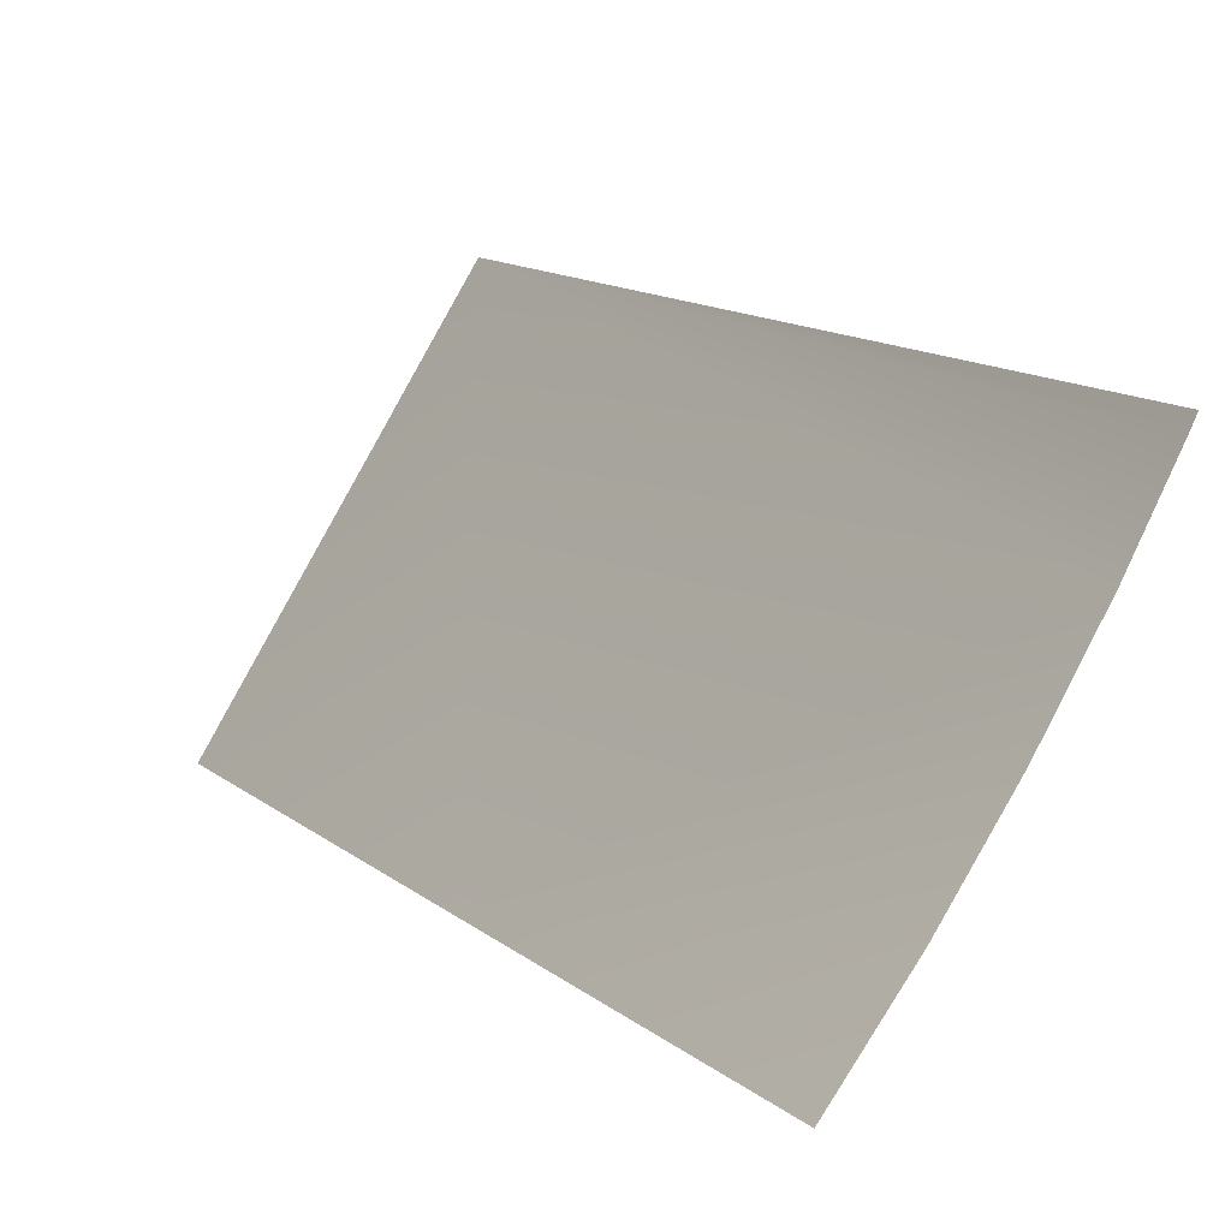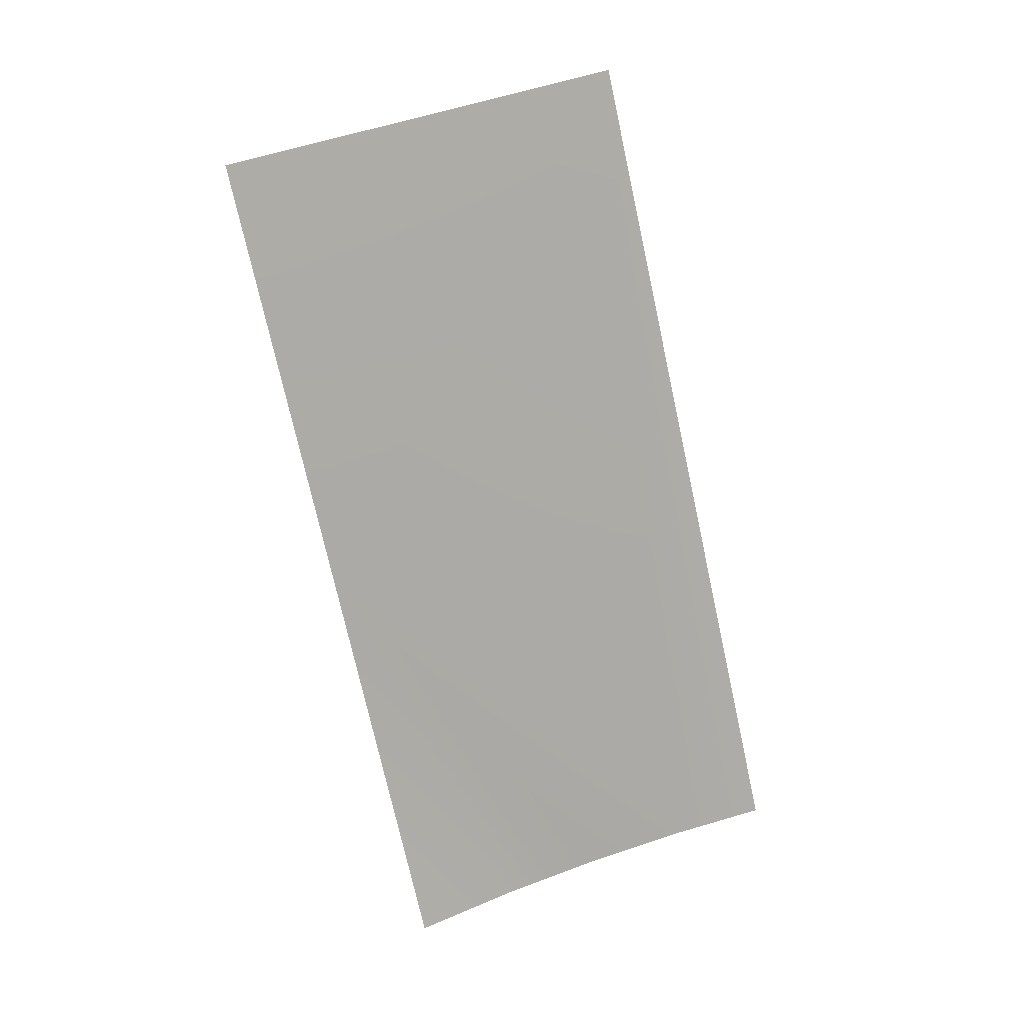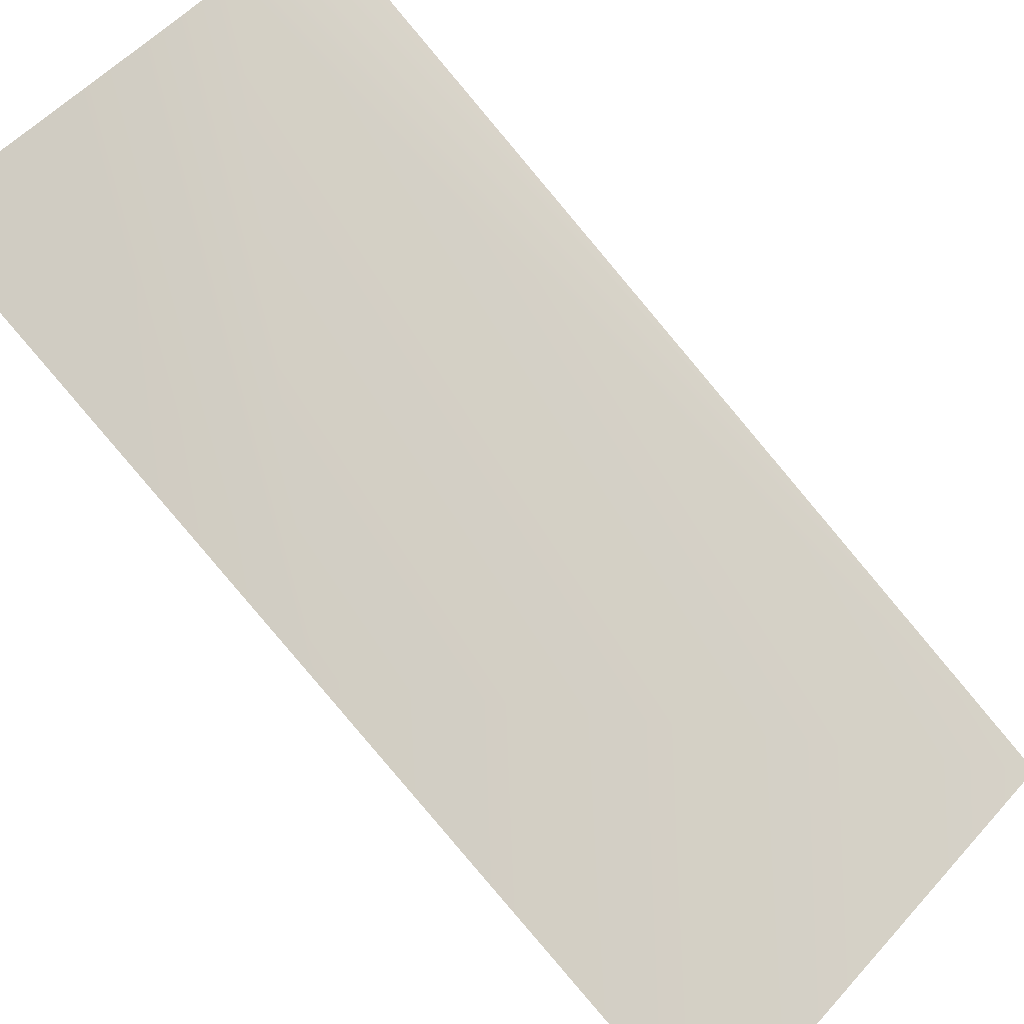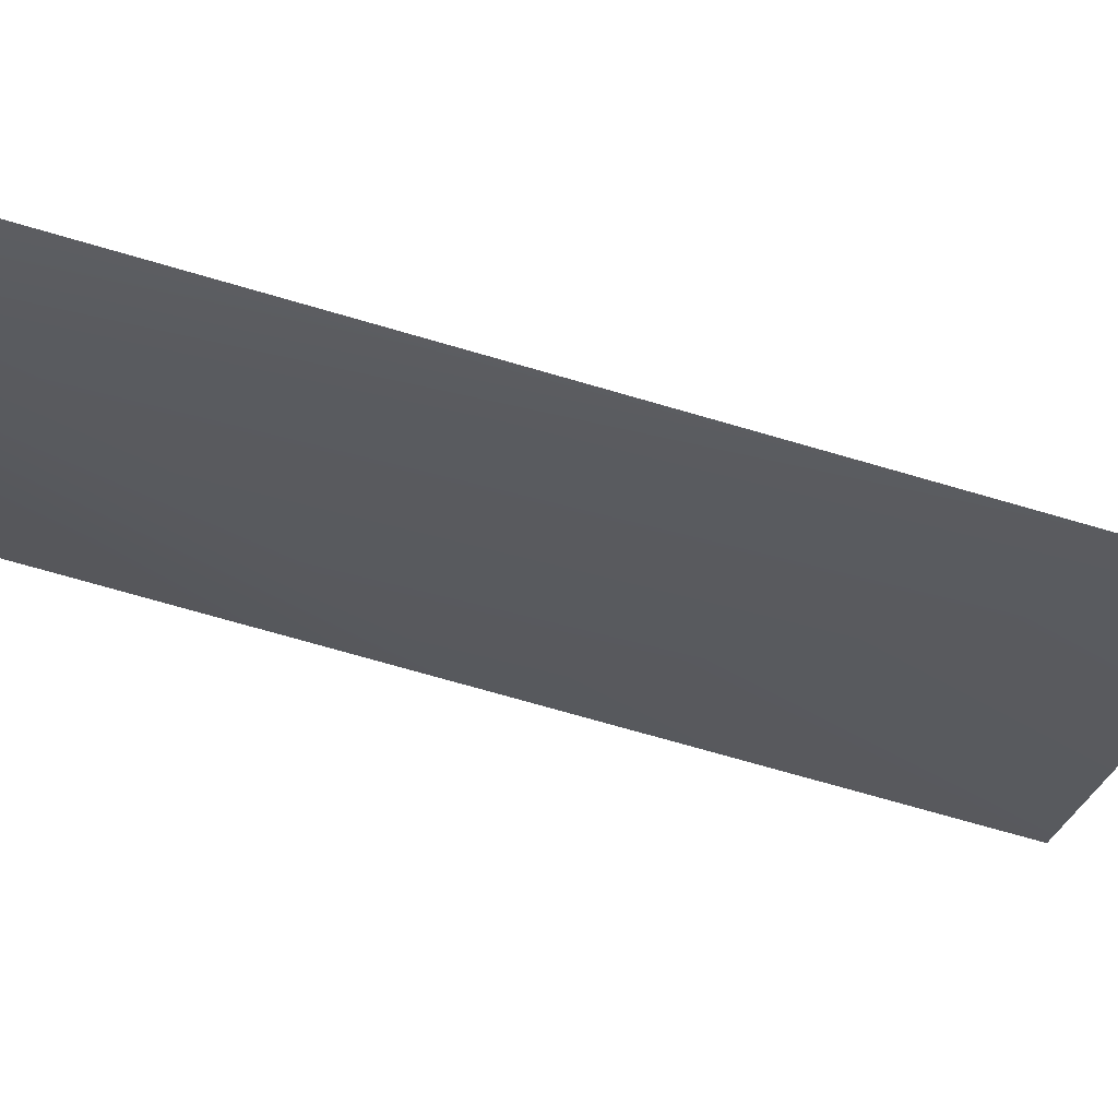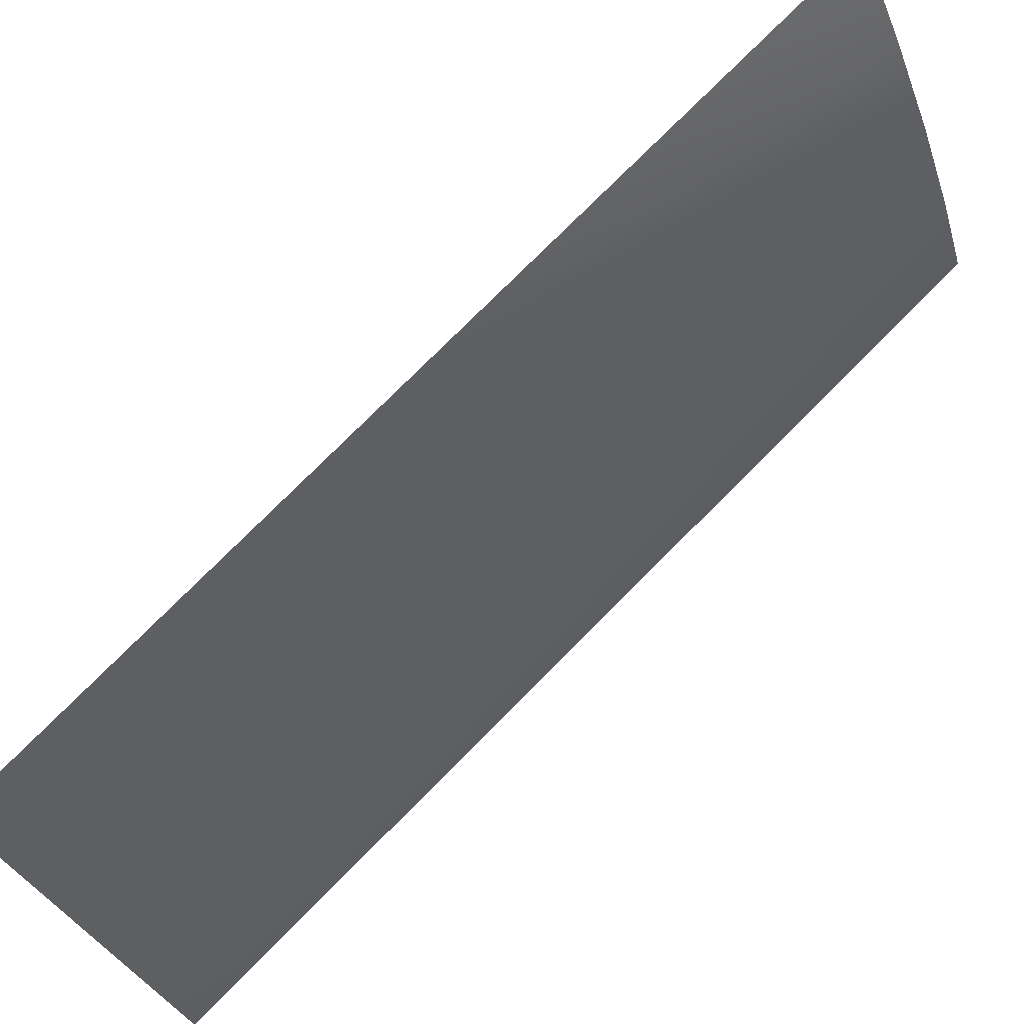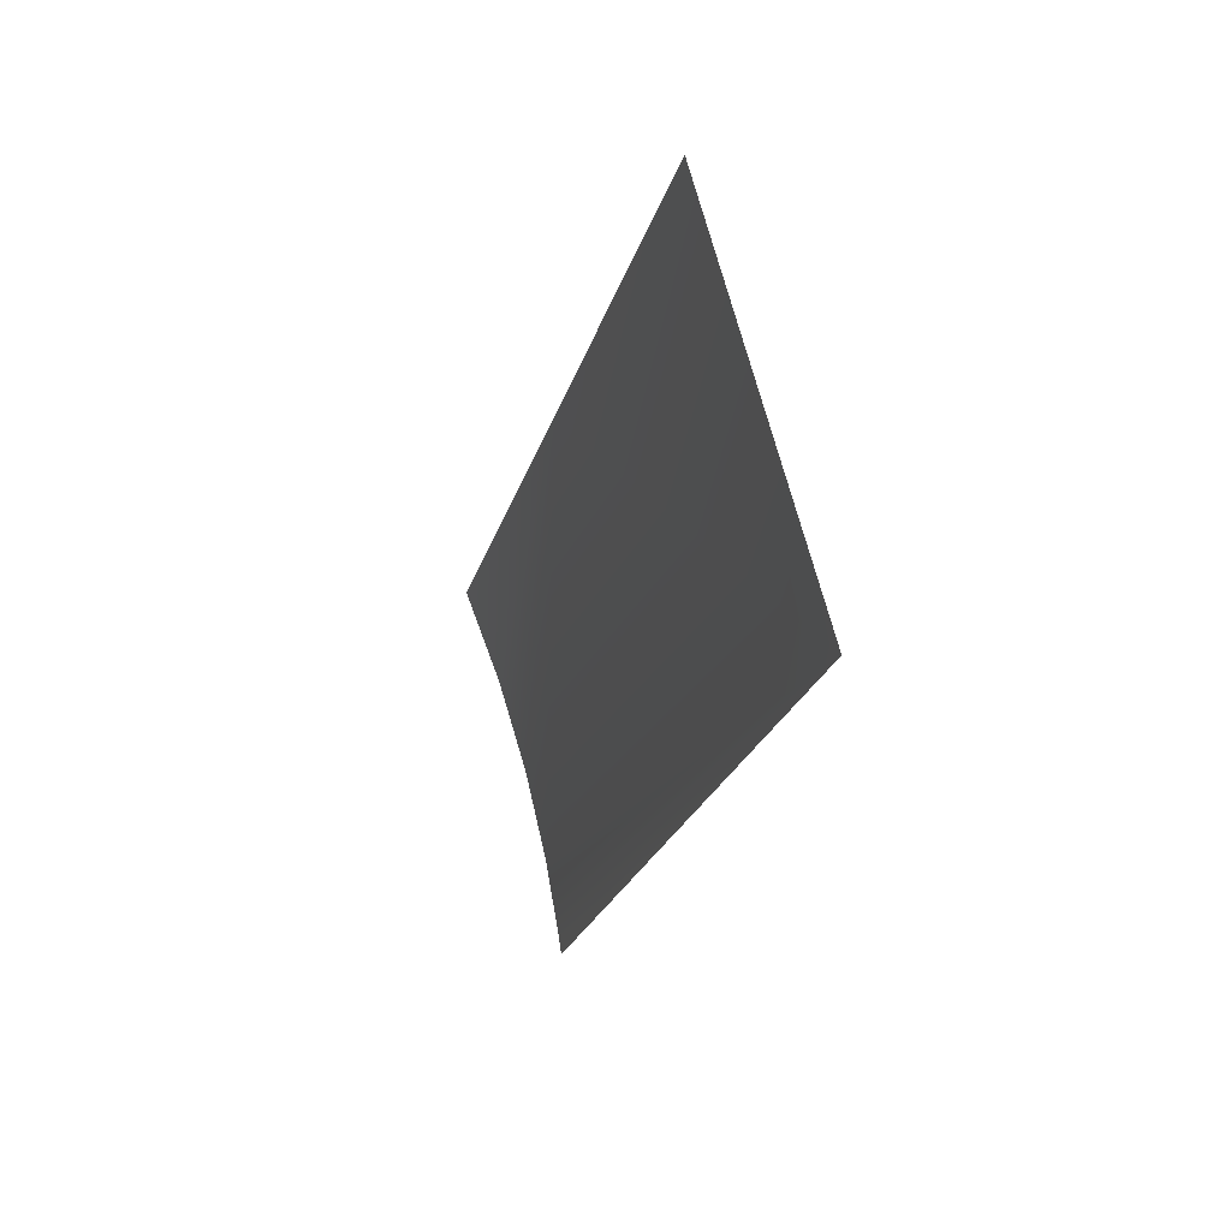
<metadata>
{"format":"obj","ext":"obj","renderer":"f3d","projection":"perspective","resolution":1024,"background":"white","views":[{"elev":30.4,"azim":-36.3,"up":"+Z"},{"elev":29.6,"azim":-66.9,"up":"+Y"},{"elev":-60.5,"azim":34.5,"up":"+Z"},{"elev":18.3,"azim":80.6,"up":"+Z"},{"elev":-78.0,"azim":-55.2,"up":"+Z"},{"elev":78.5,"azim":28.7,"up":"+Y"}]}
</metadata>
<code>
o Group290/mesh425/mesh425-geometry#mesh425-geometry
v 0.04929 -0.02566 0.8318
v 0.0505 -0.0427 0.8402
v 0.05375 -0.04214 0.8434
v 0.04697 -0.04324 0.8372
v 0.0567 -0.04156 0.8467
v 0.06428 -0.004976 0.8393
v 0.05901 -0.04105 0.8496
v 0.05172 -0.007287 0.8262
v 0.06177 -0.02336 0.8448
v 0.05937 -0.04097 0.8501
f 1 2 3
f 3 2 1
f 1 4 2
f 2 4 1
f 1 3 5
f 5 3 1
f 1 5 6
f 6 5 1
f 6 5 7
f 7 5 6
f 8 1 6
f 6 1 8
f 6 7 9
f 9 7 6
f 9 7 10
f 10 7 9

</code>
